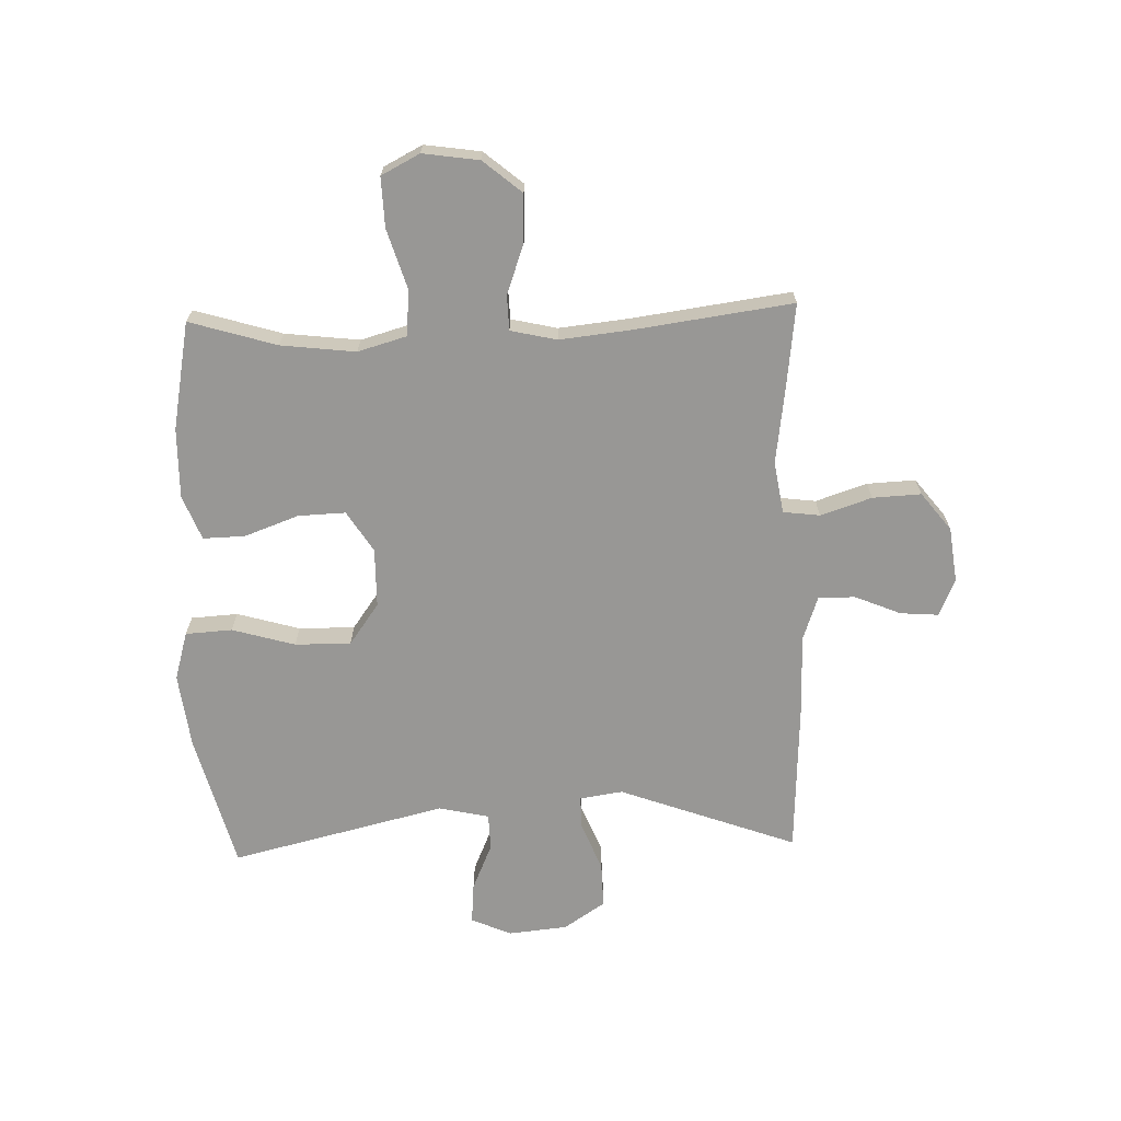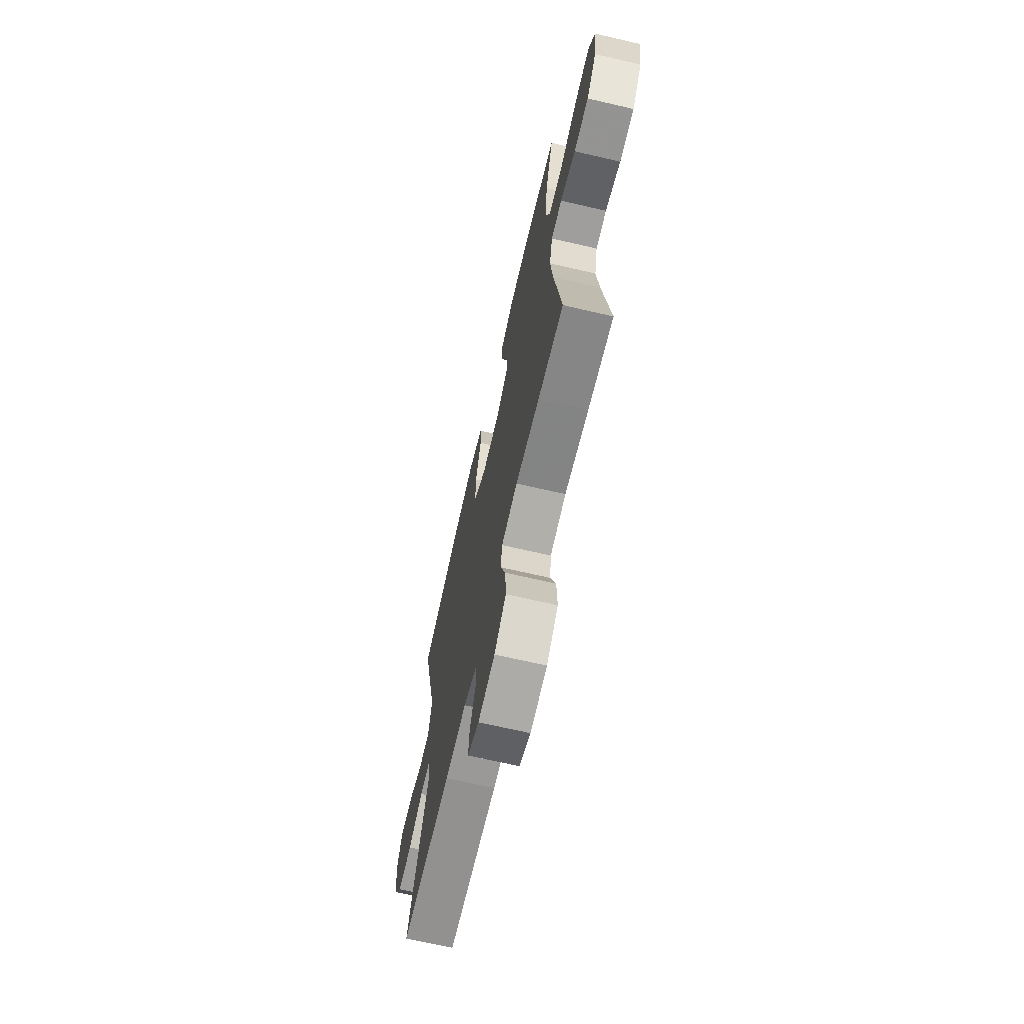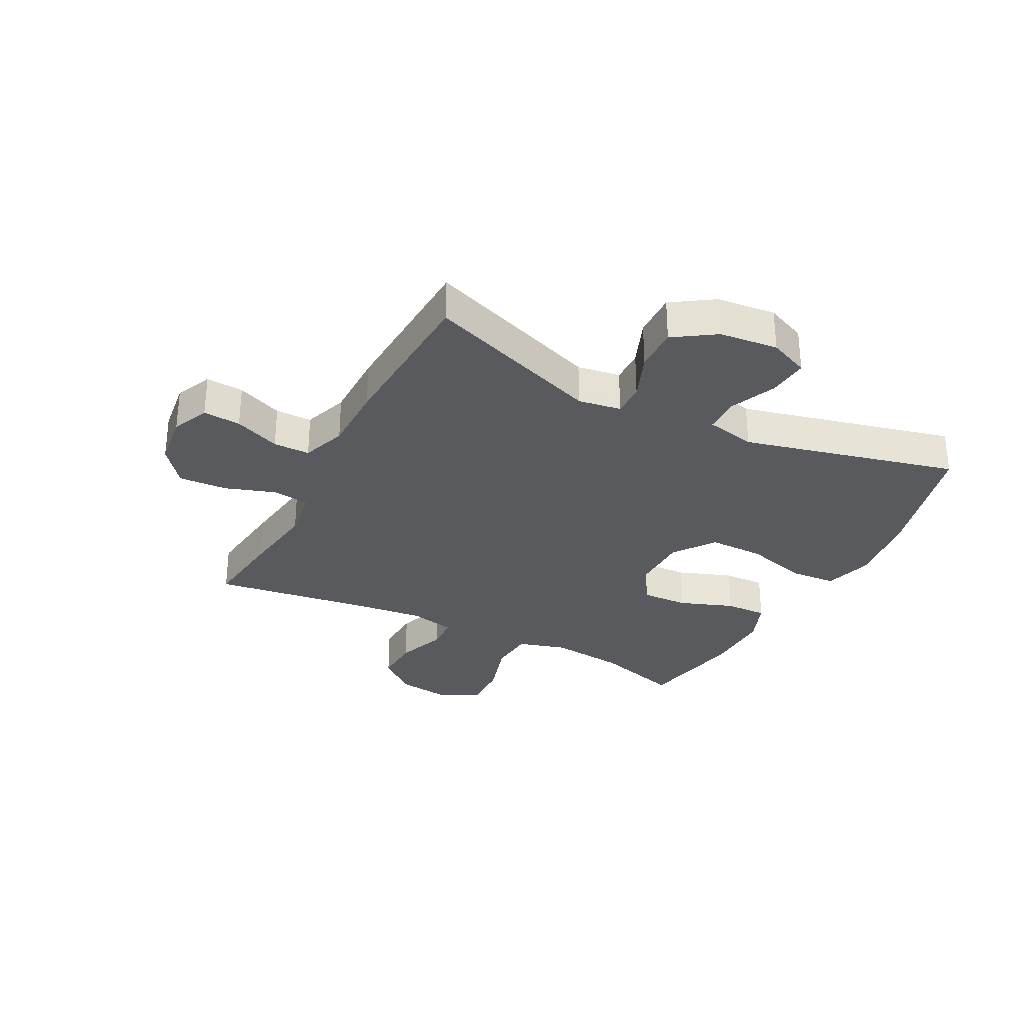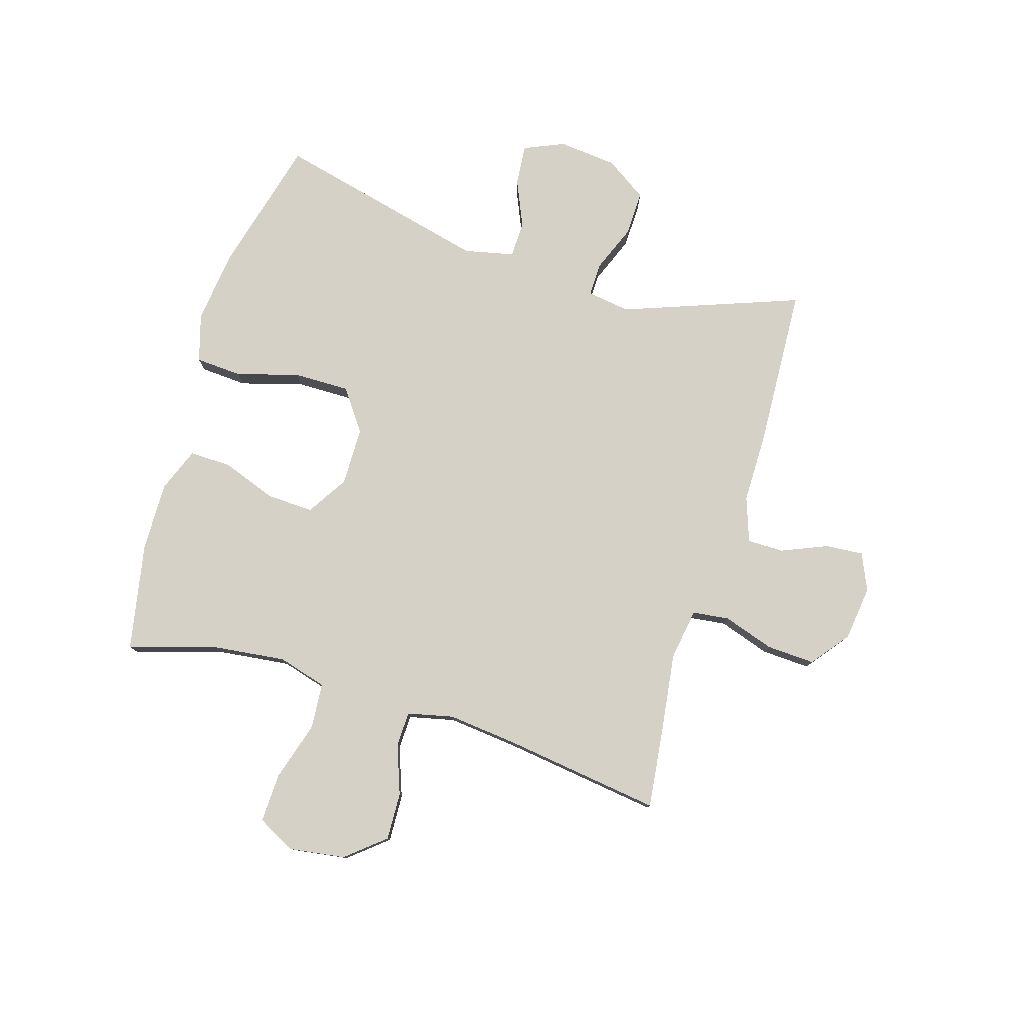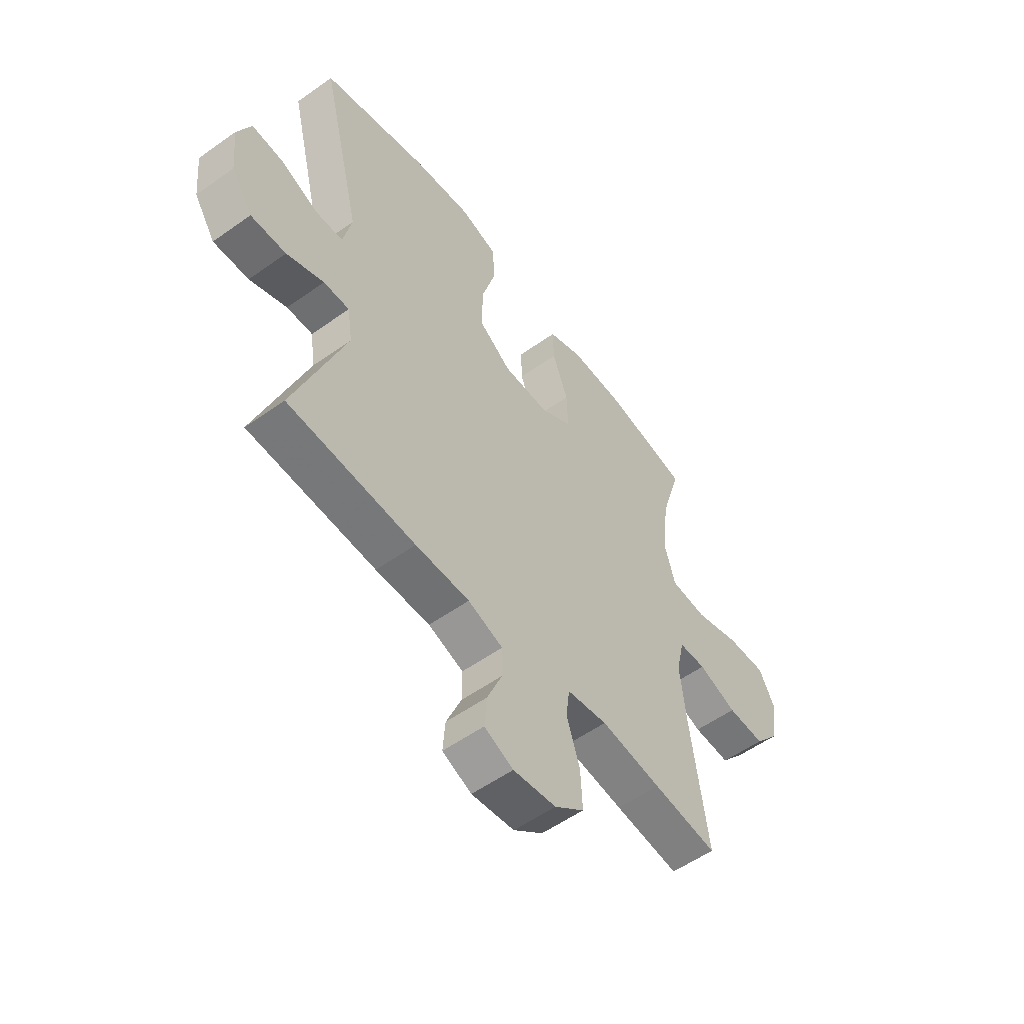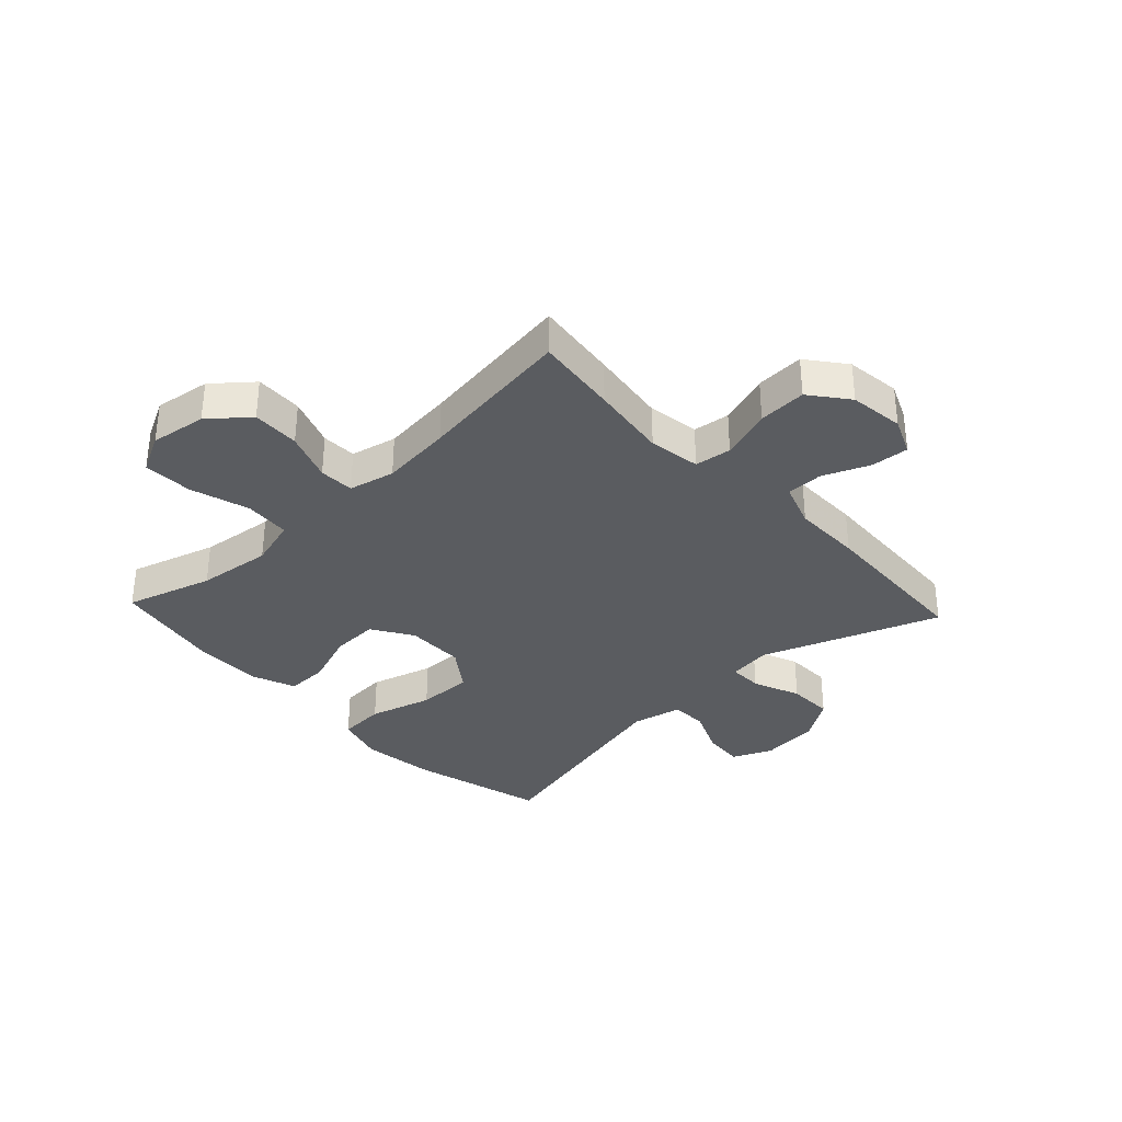
<metadata>
{"format":"obj","ext":"obj","renderer":"f3d","projection":"perspective","resolution":1024,"background":"white","views":[{"elev":-68.2,"azim":91.8,"up":"+Y"},{"elev":-69.0,"azim":77.0,"up":"+Z"},{"elev":-30.6,"azim":-117.3,"up":"+Y"},{"elev":79.0,"azim":106.9,"up":"+Y"},{"elev":-55.2,"azim":-53.1,"up":"+Z"},{"elev":-34.2,"azim":133.1,"up":"+Y"}]}
</metadata>
<code>
v -0.5 0.07 -0.5
v -0.388 0.07 -0.195
v -0.399 0.07 -0.121
v -0.456 0.07 -0.122
v -0.538 0.07 -0.155
v -0.616 0.07 -0.157
v -0.663 0.07 -0.086
v -0.673 0.07 0.015
v -0.643 0.07 0.084
v -0.573 0.07 0.078
v -0.492 0.07 0.043
v -0.43 0.07 0.045
v -0.411 0.07 0.131
v -0.5 0.07 0.5
v -0.268 0.07 0.561
v -0.14 0.07 0.577
v -0.057 0.07 0.553
v -0.052 0.07 0.473
v -0.083 0.07 0.365
v -0.084 0.07 0.269
v -0.013 0.07 0.218
v 0.088 0.07 0.217
v 0.158 0.07 0.261
v 0.155 0.07 0.342
v 0.121 0.07 0.435
v 0.119 0.07 0.507
v 0.195 0.07 0.537
v 0.315 0.07 0.535
v 0.5 0.07 0.5
v 0.455 0.07 0.351
v 0.44 0.07 0.223
v 0.464 0.07 0.139
v 0.543 0.07 0.133
v 0.645 0.07 0.164
v 0.73 0.07 0.167
v 0.764 0.07 0.101
v 0.75 0.07 0.005
v 0.695 0.07 -0.061
v 0.613 0.07 -0.058
v 0.528 0.07 -0.027
v 0.468 0.07 -0.029
v 0.45 0.07 -0.108
v 0.463 0.07 -0.23
v 0.5 0.07 -0.5
v 0.358 0.07 -0.483
v 0.225 0.07 -0.465
v 0.136 0.07 -0.479
v 0.128 0.07 -0.542
v 0.157 0.07 -0.63
v 0.161 0.07 -0.713
v 0.096 0.07 -0.764
v 0.002 0.07 -0.776
v -0.062 0.07 -0.748
v -0.057 0.07 -0.683
v -0.024 0.07 -0.604
v -0.024 0.07 -0.541
v -0.101 0.07 -0.514
v -0.22 0.07 -0.514
v -0.5 0 -0.5
v -0.388 0 -0.195
v -0.399 0 -0.121
v -0.456 0 -0.122
v -0.538 0 -0.155
v -0.616 0 -0.157
v -0.663 0 -0.086
v -0.673 0 0.015
v -0.643 0 0.084
v -0.573 0 0.078
v -0.492 0 0.043
v -0.43 0 0.045
v -0.411 0 0.131
v -0.5 0 0.5
v -0.268 0 0.561
v -0.14 0 0.577
v -0.057 0 0.553
v -0.052 0 0.473
v -0.083 0 0.365
v -0.084 0 0.269
v -0.013 0 0.218
v 0.088 0 0.217
v 0.158 0 0.261
v 0.155 0 0.342
v 0.121 0 0.435
v 0.119 0 0.507
v 0.195 0 0.537
v 0.315 0 0.535
v 0.5 0 0.5
v 0.455 0 0.351
v 0.44 0 0.223
v 0.464 0 0.139
v 0.543 0 0.133
v 0.645 0 0.164
v 0.73 0 0.167
v 0.764 0 0.101
v 0.75 0 0.005
v 0.695 0 -0.061
v 0.613 0 -0.058
v 0.528 0 -0.027
v 0.468 0 -0.029
v 0.45 0 -0.108
v 0.463 0 -0.23
v 0.5 0 -0.5
v 0.358 0 -0.483
v 0.225 0 -0.465
v 0.136 0 -0.479
v 0.128 0 -0.542
v 0.157 0 -0.63
v 0.161 0 -0.713
v 0.096 0 -0.764
v 0.002 0 -0.776
v -0.062 0 -0.748
v -0.057 0 -0.683
v -0.024 0 -0.604
v -0.024 0 -0.541
v -0.101 0 -0.514
v -0.22 0 -0.514
f 57 58 1 2
f 56 57 2 3
f 52 53 54 55
f 52 55 56
f 51 52 56
f 48 49 50 51
f 47 48 51 56
f 43 44 45 46
f 42 43 46 47
f 41 42 47 56
f 37 38 39 40
f 37 40 41
f 36 37 41
f 33 34 35 36
f 32 33 36 41
f 31 32 41 56
f 27 28 29 30
f 24 25 26 27
f 23 24 27 30
f 22 23 30 31
f 16 17 18 19
f 16 19 20
f 13 14 15 16
f 12 13 16 20
f 8 9 10 11
f 8 11 12
f 7 8 12
f 4 5 6 7
f 3 4 7 12
f 22 31 56 3
f 3 12 20 21
f 3 21 22
f 60 59 116 115
f 61 60 115 114
f 113 112 111 110
f 114 113 110
f 114 110 109
f 109 108 107 106
f 114 109 106 105
f 104 103 102 101
f 105 104 101 100
f 114 105 100 99
f 98 97 96 95
f 99 98 95
f 99 95 94
f 94 93 92 91
f 99 94 91 90
f 114 99 90 89
f 88 87 86 85
f 85 84 83 82
f 88 85 82 81
f 89 88 81 80
f 77 76 75 74
f 78 77 74
f 74 73 72 71
f 78 74 71 70
f 69 68 67 66
f 70 69 66
f 70 66 65
f 65 64 63 62
f 70 65 62 61
f 61 114 89 80
f 79 78 70 61
f 80 79 61
f 1 59 60 2
f 2 60 61 3
f 3 61 62 4
f 4 62 63 5
f 5 63 64 6
f 6 64 65 7
f 7 65 66 8
f 8 66 67 9
f 9 67 68 10
f 10 68 69 11
f 11 69 70 12
f 12 70 71 13
f 13 71 72 14
f 14 72 73 15
f 15 73 74 16
f 16 74 75 17
f 17 75 76 18
f 18 76 77 19
f 19 77 78 20
f 20 78 79 21
f 21 79 80 22
f 22 80 81 23
f 23 81 82 24
f 24 82 83 25
f 25 83 84 26
f 26 84 85 27
f 27 85 86 28
f 28 86 87 29
f 29 87 88 30
f 30 88 89 31
f 31 89 90 32
f 32 90 91 33
f 33 91 92 34
f 34 92 93 35
f 35 93 94 36
f 36 94 95 37
f 37 95 96 38
f 38 96 97 39
f 39 97 98 40
f 40 98 99 41
f 41 99 100 42
f 42 100 101 43
f 43 101 102 44
f 44 102 103 45
f 45 103 104 46
f 46 104 105 47
f 47 105 106 48
f 48 106 107 49
f 49 107 108 50
f 50 108 109 51
f 51 109 110 52
f 52 110 111 53
f 53 111 112 54
f 54 112 113 55
f 55 113 114 56
f 56 114 115 57
f 57 115 116 58
f 58 116 59 1

</code>
